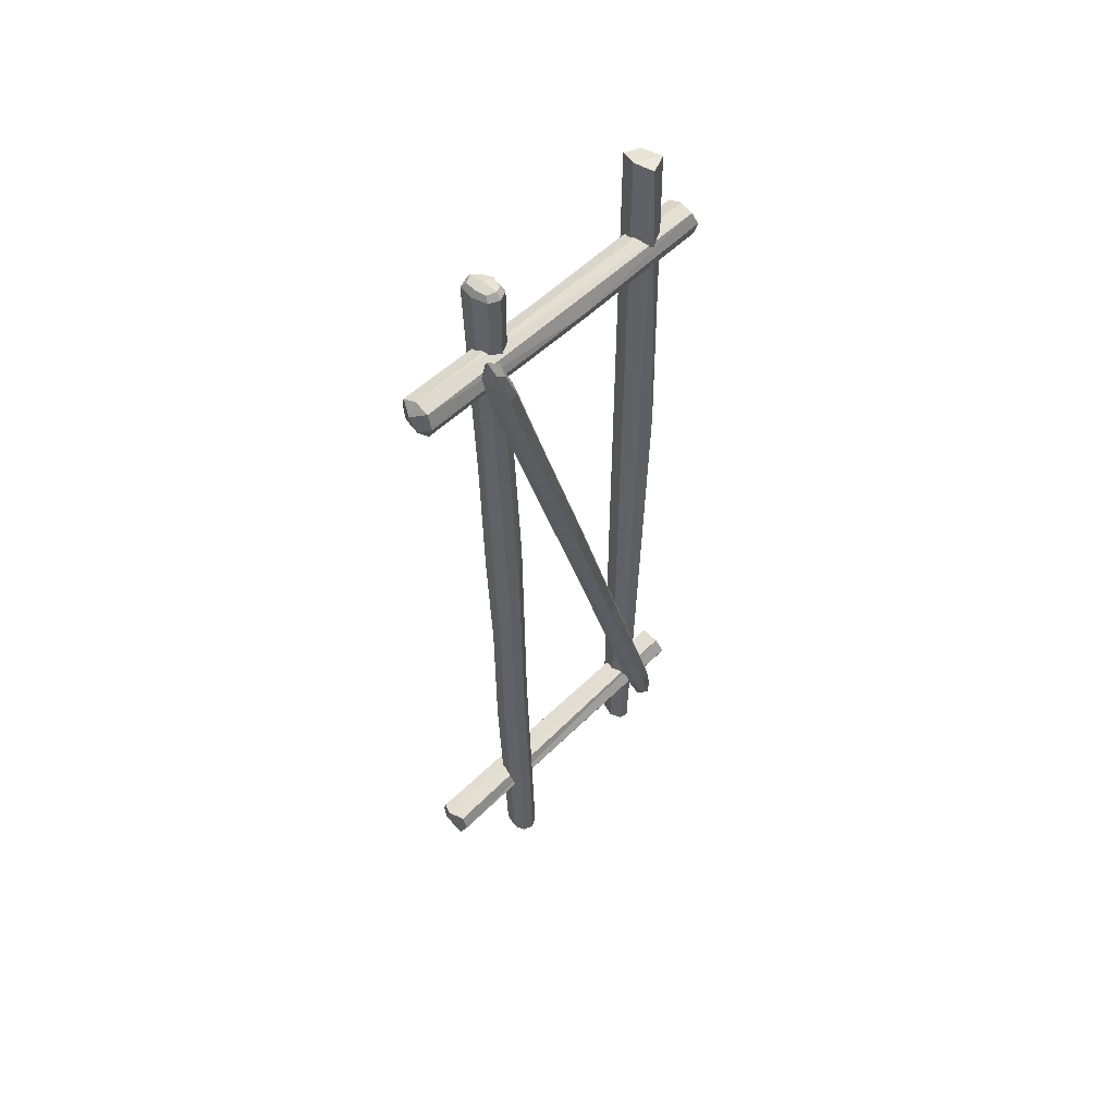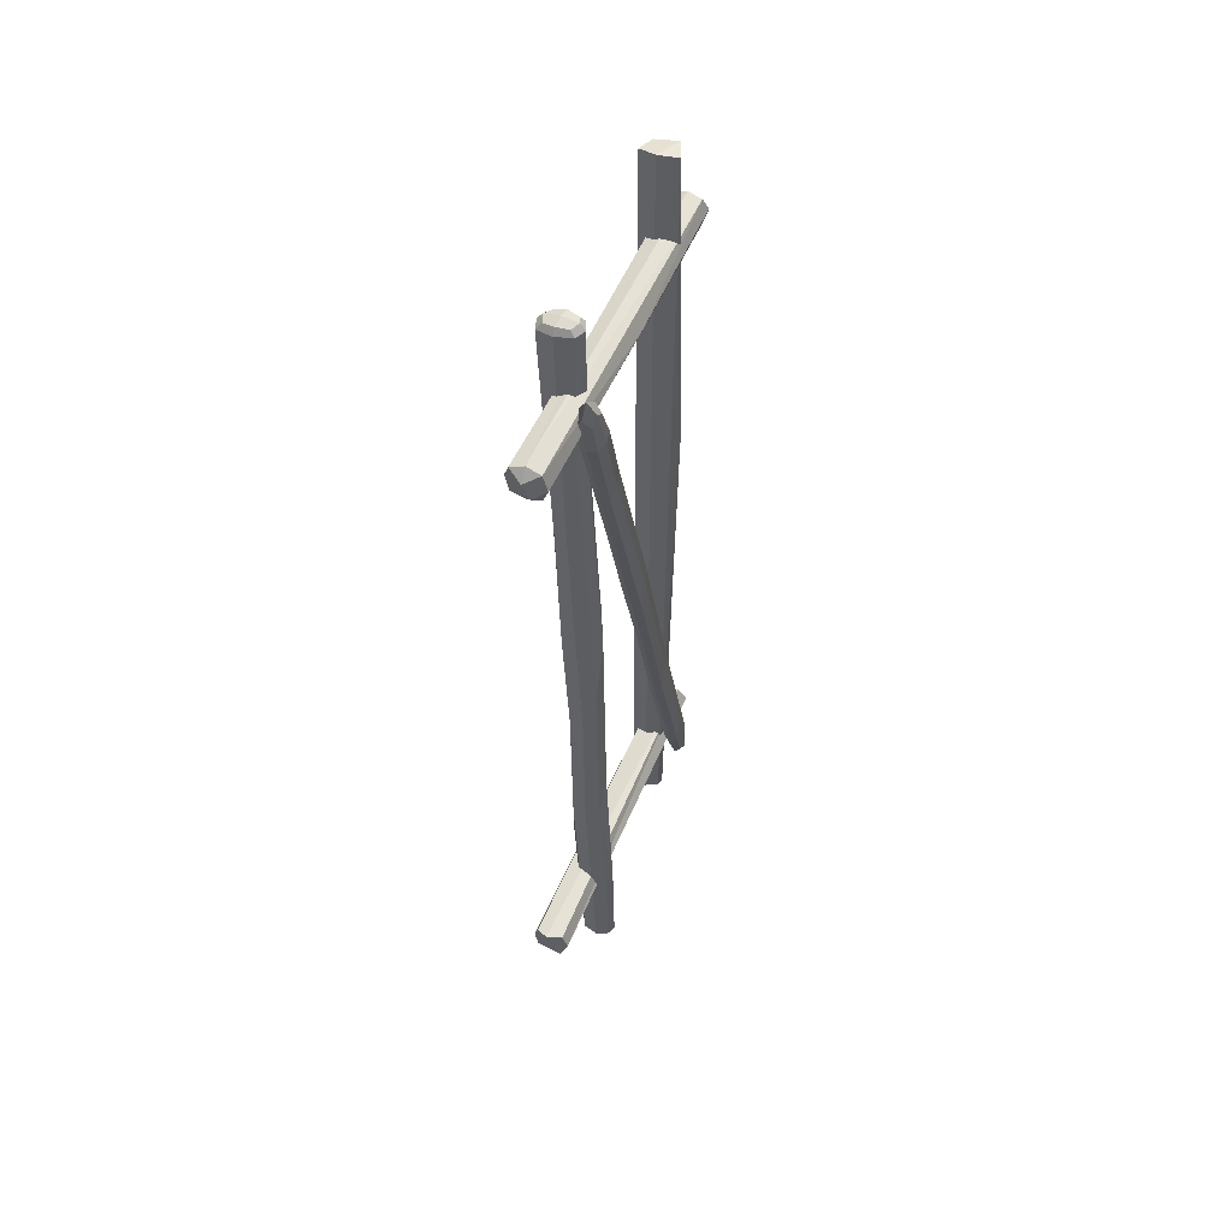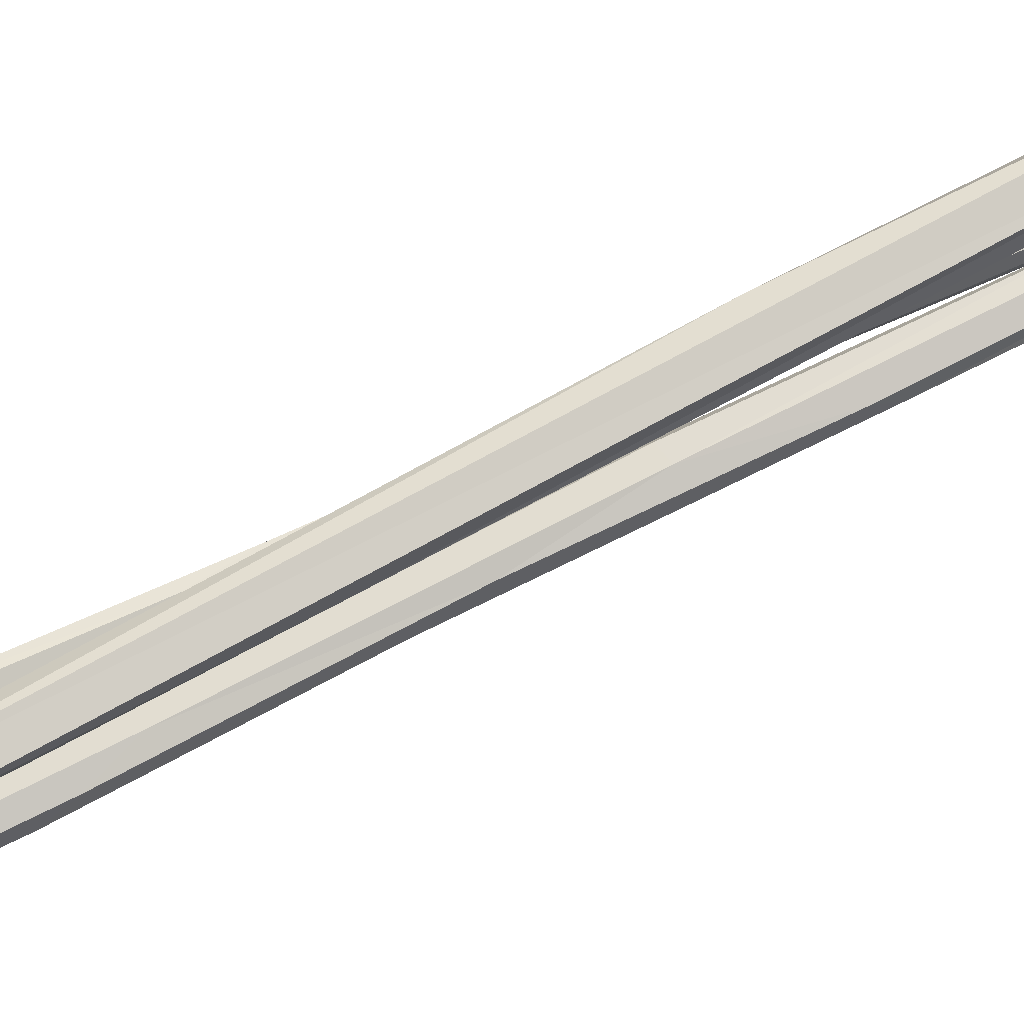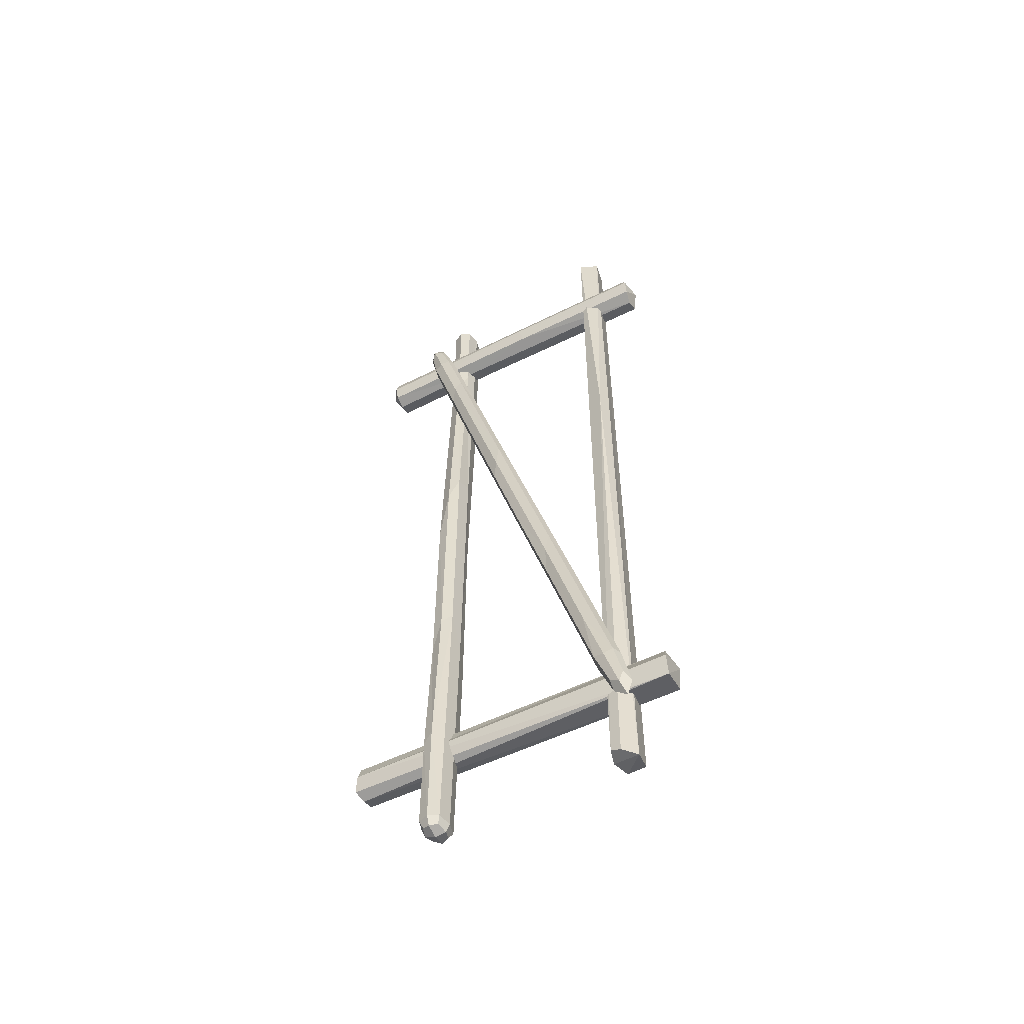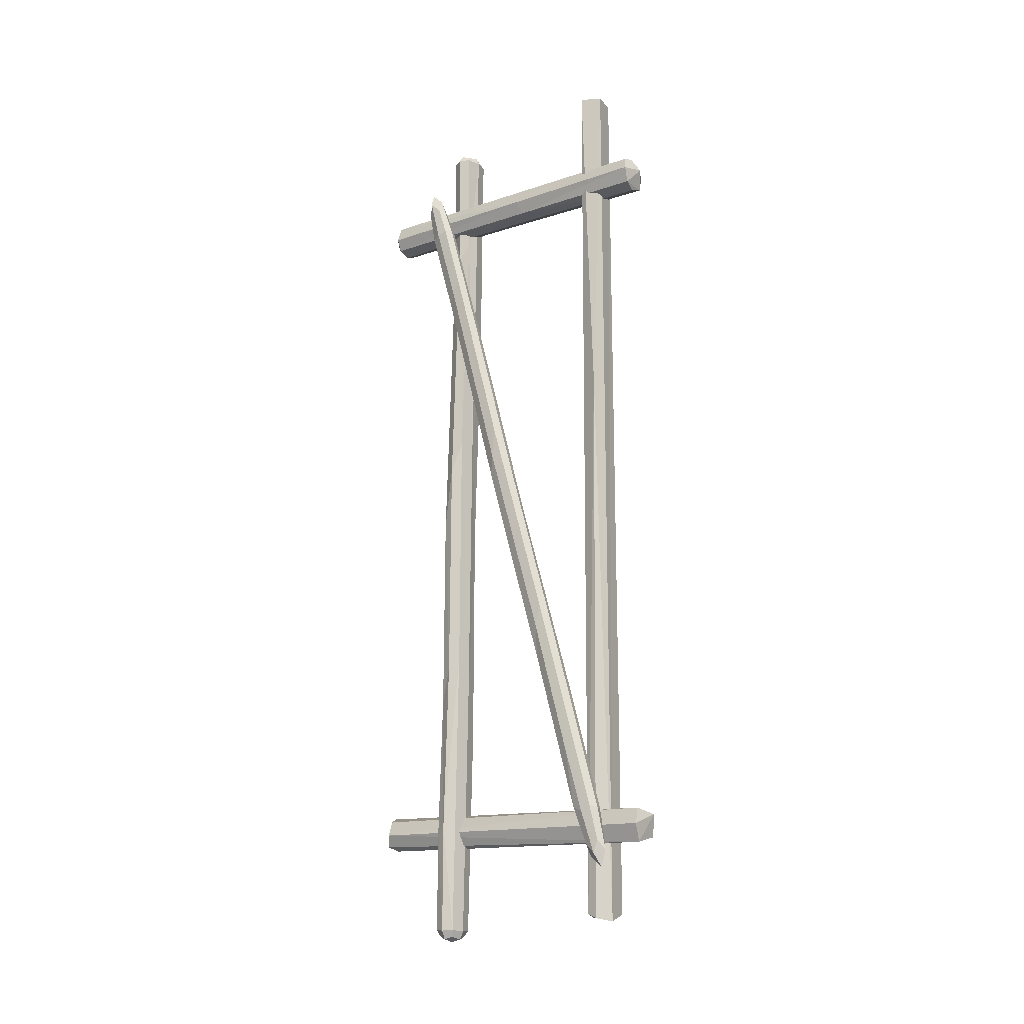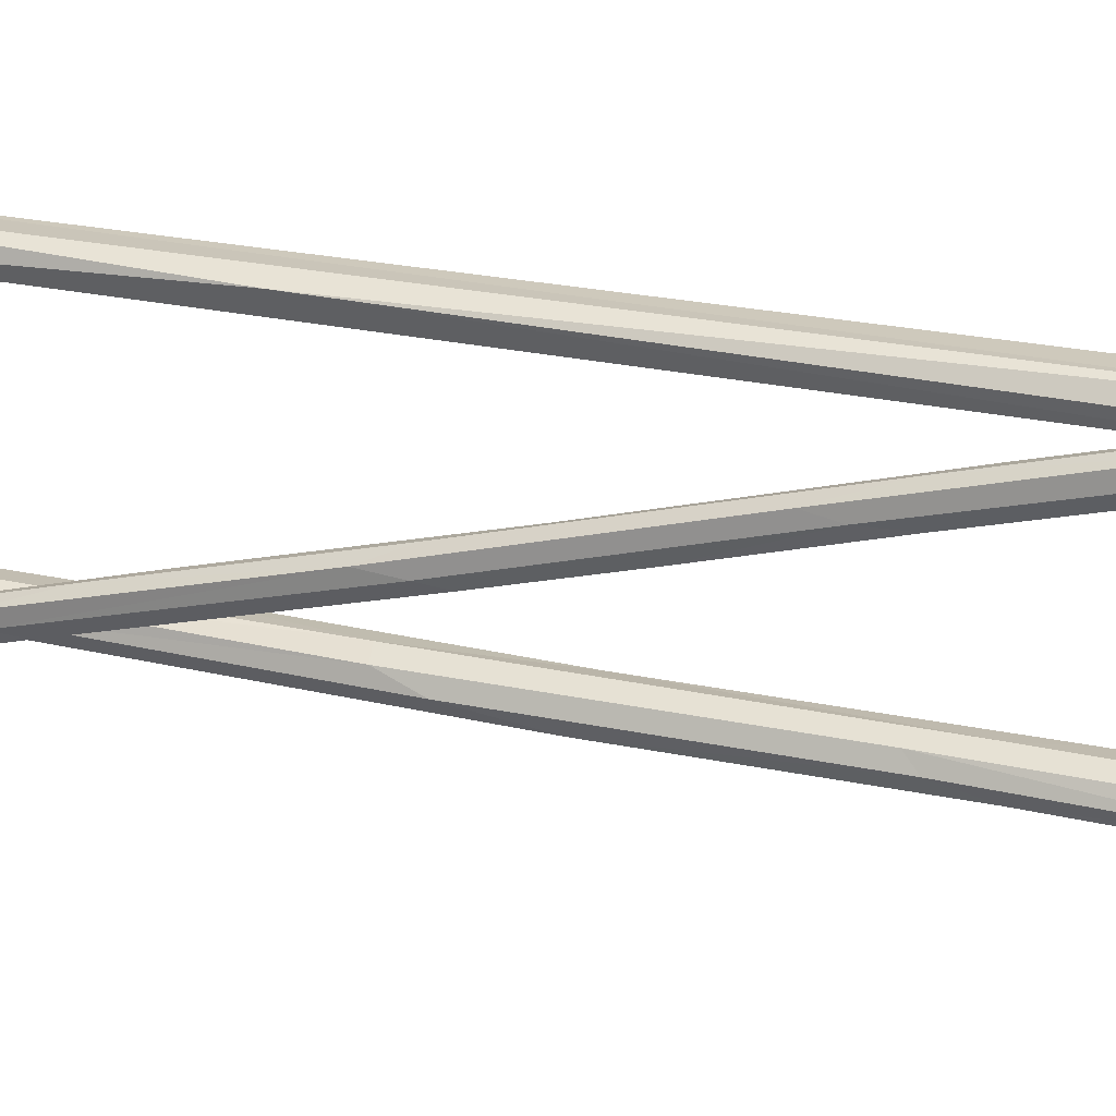
<metadata>
{"format":"obj","ext":"obj","renderer":"f3d","projection":"perspective","resolution":1024,"background":"white","views":[{"elev":54.5,"azim":42.7,"up":"+Z"},{"elev":52.9,"azim":21.2,"up":"+Z"},{"elev":77.1,"azim":-118.1,"up":"+Y"},{"elev":-53.9,"azim":116.6,"up":"+Z"},{"elev":-13.3,"azim":126.1,"up":"+Z"},{"elev":28.7,"azim":106.6,"up":"+Y"}]}
</metadata>
<code>
o Cube.005_Cube.006
v 0.378 0.3518 -13.89
v -0.7844 0.3503 -13.84
v -0.183 0.3212 -14.44
v 0.3416 10.85 -13.29
v 0.6229 10.95 -13.8
v 0.1782 0.1976 -14.3
v 0.1972 0.3375 -13.43
v -0.3783 11.02 -13.47
v 0.398 10.91 -14.38
v -0.6419 0.29 -14.27
v -0.2773 0.125 -13.29
v -0.6496 0.3084 -13.39
v -0.4921 10.91 -14.21
f 11 10 6
f 1 9 5
f 5 4 1
f 3 13 9
f 11 6 1 7
f 4 5 8
f 2 10 11
f 3 6 10
f 12 11 4 8
f 8 5 9
f 8 9 13
f 2 12 8
f 2 13 10
f 13 2 8
f 1 4 7
f 6 9 1
f 7 4 11
f 3 10 13
f 3 9 6
f 2 11 12
o Cube.004_Cube.005
v -0.2224 0.3299 8.372
v 0.3557 0.3108 8.922
v -0.5299 10.87 8.932
v -0.141 11.09 9.139
v -0.8234 0.3754 8.984
v -0.6391 5.065 8.956
v 0.5441 6.141 8.958
v -0.2388 0.3473 9.568
v -0.0836 3.926 8.396
v 0.05223 10.86 8.377
v 0.03795 10.84 9.557
v 0.6229 10.95 9.035
v 0.3951 6.29 8.527
v 0.1964 0.3194 8.52
v 0.1972 0.3375 9.405
v -0.4071 10.82 9.388
v 0.4682 10.82 9.43
v 0.4809 10.94 8.55
v -0.008446 0.1007 8.706
v -0.6713 0.31 8.542
v -0.2479 0.05982 9.192
v -0.6633 0.3019 9.419
v -0.5135 4.219 8.547
v -0.377 10.91 8.509
v -0.4799 5.256 9.407
f 21 35 34
f 21 34 28
f 15 32 27
f 34 33 32
f 16 37 19
f 20 26 25
f 25 30 20
f 15 27 20
f 20 28 15
f 21 30 24
f 21 38 35
f 23 26 22
f 22 37 23
f 22 27 14
f 23 37 31
f 24 17 29
f 34 32 15 28
f 18 33 34
f 14 27 32
f 14 32 33
f 19 18 35 38
f 16 29 17
f 16 17 37
f 17 25 31
f 17 31 37
f 36 33 18 19
f 38 21 24 29
f 19 38 29
f 19 37 36
f 16 19 29
f 25 26 31
f 20 30 28
f 27 26 20
f 25 17 24 30
f 28 30 21
f 23 31 26
f 22 36 37
f 22 26 27
f 22 14 33
f 22 33 36
f 18 34 35
o Cube.002_Cube.003
v 0.6356 3.189 8.493
v 0.4758 2.396 8.217
v 0.2311 2.828 8.376
v 0.5625 2.25 10.18
v 1.158 9.184 -13.38
v 0.8513 9.758 -15.18
v 0.8932 2.751 8.363
v 0.8903 3.468 5.963
v 1.055 5.441 -0.7353
v 1.062 7.313 -7.033
v 1.141 8.567 -11.34
v 0.4961 9.26 -13.36
v 0.4359 8.463 -10.66
v 0.432 6.622 -4.445
v 0.3748 5.732 -1.502
v 0.3144 4.684 2.149
v 0.2686 3.718 5.38
v 0.8064 8.832 -13.54
v 0.6994 7.282 -8.287
v 0.7131 6.072 -4.219
v 0.6132 4.602 0.7562
v 0.8517 9.628 -13.25
v 0.7835 8.026 -7.836
v 0.7725 5.941 -0.8102
v 0.6586 4.346 4.587
v 0.5973 9.555 -13.28
v 0.4116 4.715 3.08
v 0.8533 3.062 8.455
v 1.096 9.476 -13.21
v 0.5605 8.946 -13.45
v 0.7676 2.46 8.274
v 0.9395 5.313 -1.385
v 0.4115 7.655 -7.931
v 0.6748 9.766 -14.29
v 0.7895 2.701 9.424
v 0.6452 9.307 -14.42
v 0.7224 2.25 9.285
v 0.5273 8.299 -9.033
v 0.5401 6.408 -2.664
v 0.384 3.127 8.434
v 0.8559 3.69 6.343
v 1.004 5.5 0.196
v 1.001 7.426 -6.281
v 0.4599 7.66 -9.089
v 0.4726 6.236 -4.301
v 0.3903 5.204 -0.7978
v 0.3568 4.073 3.018
v 0.2431 2.545 8.2
v 0.7704 3.342 5.302
v 0.9659 6.212 -4.427
v 0.9629 7.303 -8.092
v 1.068 8.825 -13.25
v 1.08 9.595 -14.72
v 0.6104 9.644 -14.71
v 0.8296 9.318 -14.8
v 0.8606 9.922 -14.63
v 1.036 9.722 -14.3
v 1.006 9.264 -14.43
v 0.6198 2.688 9.803
v 0.5046 2.093 9.627
v 0.3077 2.422 9.726
v 0.8189 2.355 9.712
v 0.4147 2.741 9.431
v 0.3229 2.293 9.286
f 63 78 39
f 40 87 69
f 41 78 55
f 55 86 41
f 43 67 49
f 49 90 43
f 46 80 79
f 80 46 47
f 48 89 49
f 82 71 51
f 71 76 51
f 52 76 71
f 53 77 52
f 52 83 53
f 53 84 54
f 65 54 55
f 54 85 55
f 57 82 56
f 57 89 88
f 88 58 57
f 58 88 70
f 58 70 59
f 40 85 59
f 59 87 40
f 61 67 60
f 61 77 62
f 62 77 65
f 65 63 62
f 99 42 97 101
f 98 42 99 102
f 100 42 98 75
f 97 42 100 73
f 92 44 93 74
f 94 44 92 72
f 91 44 94 95
f 93 44 91 96
f 46 45 69 87
f 66 45 46 79
f 70 47 46 87
f 88 48 47 70
f 80 47 48 81
f 81 48 49 67
f 48 88 89
f 82 51 50 68
f 49 89 90
f 76 64 50 51
f 77 53 54 65
f 79 63 39 66
f 52 71 82
f 82 83 52
f 52 77 76
f 53 83 84
f 89 57 56 90
f 84 85 54
f 55 85 86
f 55 78 65
f 56 82 68
f 83 82 57 58
f 83 58 59 84
f 61 60 64 76
f 59 70 87
f 59 85 84
f 40 86 85
f 81 61 62 80
f 61 81 67
f 61 76 77
f 95 94 60 67
f 62 63 80
f 63 65 78
f 79 80 63
f 72 64 60 94
f 96 90 56 93
f 74 93 56 68
f 74 68 50 92
f 72 92 50 64
f 95 67 43 91
f 96 91 43 90
f 75 69 45 100
f 73 100 45 66
f 101 78 41 99
f 102 99 41 86
f 102 86 40 98
f 75 98 40 69
f 73 66 39 97
f 101 97 39 78
o Cube.001_Cube.002
v -0.4888 2.791 11.5
v -1.076 3.229 11.49
v -0.442 3.229 11.8
v 0.8884 3.233 -17.19
v 0.3342 3.228 -17.58
v 0.1706 3.231 7.466
v 0.5592 3.232 -0.8231
v 0.6336 3.232 -8.123
v -0.5014 3.217 -11.48
v -0.5433 3.229 -4.819
v -0.8691 3.259 4.174
v 0.3791 2.796 -17.21
v 0.07769 2.792 -9.469
v 0.06165 2.794 -4.745
v -0.2687 2.795 3.503
v 0.05058 3.664 -9.218
v -0.09851 3.67 0.2292
v 0.1964 3.228 11.53
v -0.4048 3.667 11.51
v 0.2784 3.663 -17.22
v -0.243 3.234 -17.22
v 0.8453 3.211 -13.63
v 0.2982 3.555 -17.49
v -0.08748 3.229 -17.5
v -0.4082 3.557 11.73
v -0.923 3.229 11.71
v 0.04021 3.229 11.74
v 0.7503 3.228 -17.48
v 0.3645 2.901 -17.48
v -0.4745 2.902 11.72
v 0.7609 2.901 -17.19
v -0.711 3.556 3.465
v -0.3762 2.9 -9.678
v 0.4795 2.903 -2.86
v 0.04999 3.557 11.52
v 0.02789 2.902 11.51
v 0.727 3.557 -17.18
v -0.1458 3.556 -17.21
v -0.06757 2.902 -17.17
v -0.01485 3.471 -17.43
v -0.7623 3.472 11.66
v -0.07036 3.472 11.68
v 0.6242 3.47 -17.41
v 0.05032 2.986 -17.42
v -0.8311 2.986 11.65
v -0.09983 2.987 11.68
v 0.6572 2.986 -17.41
v -0.3797 3.553 -10.53
v -0.4203 3.557 -3.205
v -0.8575 3.556 11.48
v 0.3919 3.556 0.1466
v 0.4606 3.555 -7.776
v -0.3952 2.902 -4.894
v -0.5791 2.902 -0.8389
v -0.6792 2.902 3.628
v -0.9885 2.902 11.45
v 0.5324 2.901 -9.3
v 0.7432 2.905 -13.93
v 0.03125 3.557 8.02
v 0.003608 2.899 7.391
f 103 162 138
f 106 160 133
f 108 161 120
f 108 153 161
f 153 108 109
f 109 136 110
f 124 154 110
f 110 159 124
f 140 123 111
f 123 141 111
f 111 150 140
f 111 141 135
f 112 150 111
f 143 127 121 152
f 112 156 113
f 115 159 136
f 136 116 115
f 116 136 117
f 118 151 119
f 119 151 134
f 113 158 104
f 104 152 113
f 158 117 103
f 124 160 106
f 106 139 124
f 144 137 121 127
f 148 132 103 138
f 121 137 161
f 147 158 103 132
f 147 128 104 158
f 143 152 104 128
f 143 128 105 127
f 147 132 105 128
f 148 129 105 132
f 144 127 105 129
f 149 130 106 133
f 145 139 106 130
f 146 126 107 131
f 142 125 107 126
f 145 130 107 125
f 149 131 107 130
f 136 109 108 162
f 108 120 162
f 153 109 110 154
f 151 112 113 134
f 110 136 159
f 124 159 160
f 112 111 135
f 135 155 112
f 112 151 150
f 112 155 156
f 141 114 115 135
f 156 157 113
f 113 157 158
f 113 152 134
f 159 115 114 160
f 155 135 115 116
f 155 116 117 156
f 118 122 140 150
f 117 136 162
f 117 157 156
f 117 158 157
f 139 122 118 154
f 154 118 119 153
f 118 150 151
f 152 121 119 134
f 144 129 120 137
f 119 121 161
f 161 153 119
f 148 138 120 129
f 142 140 122 125
f 138 162 120
f 120 161 137
f 103 117 162
f 145 125 122 139
f 146 131 114 141
f 149 133 114 131
f 142 126 123 140
f 133 160 114
f 146 141 123 126
f 124 139 154
o Cube
v 0.5535 9.476 1.482
v -0.07386 8.794 -16.76
v 0.06865 9.647 -16.89
v -0.6122 8.99 -16.77
v 0.4072 9.227 -16.78
v -0.6699 9.009 -5.71
v 0.3627 8.896 -16.65
v -0.6644 9.558 -16.67
v 0.203 9.66 12.22
v -0.1501 8.815 12.33
v 0.4545 9.015 12.25
v -0.4975 9.552 12.16
v -0.7025 9.036 12.2
f 173 163 171
f 173 169 163
f 163 169 167
f 170 166 168
f 175 174 168
f 174 175 172 171
f 172 168 164
f 164 173 172
f 165 174 171
f 169 164 165 167
f 172 173 171
f 165 164 166
f 165 166 170
f 167 165 163
f 168 174 170
f 164 168 166
f 164 169 173
f 172 175 168
f 165 170 174
f 171 163 165

</code>
